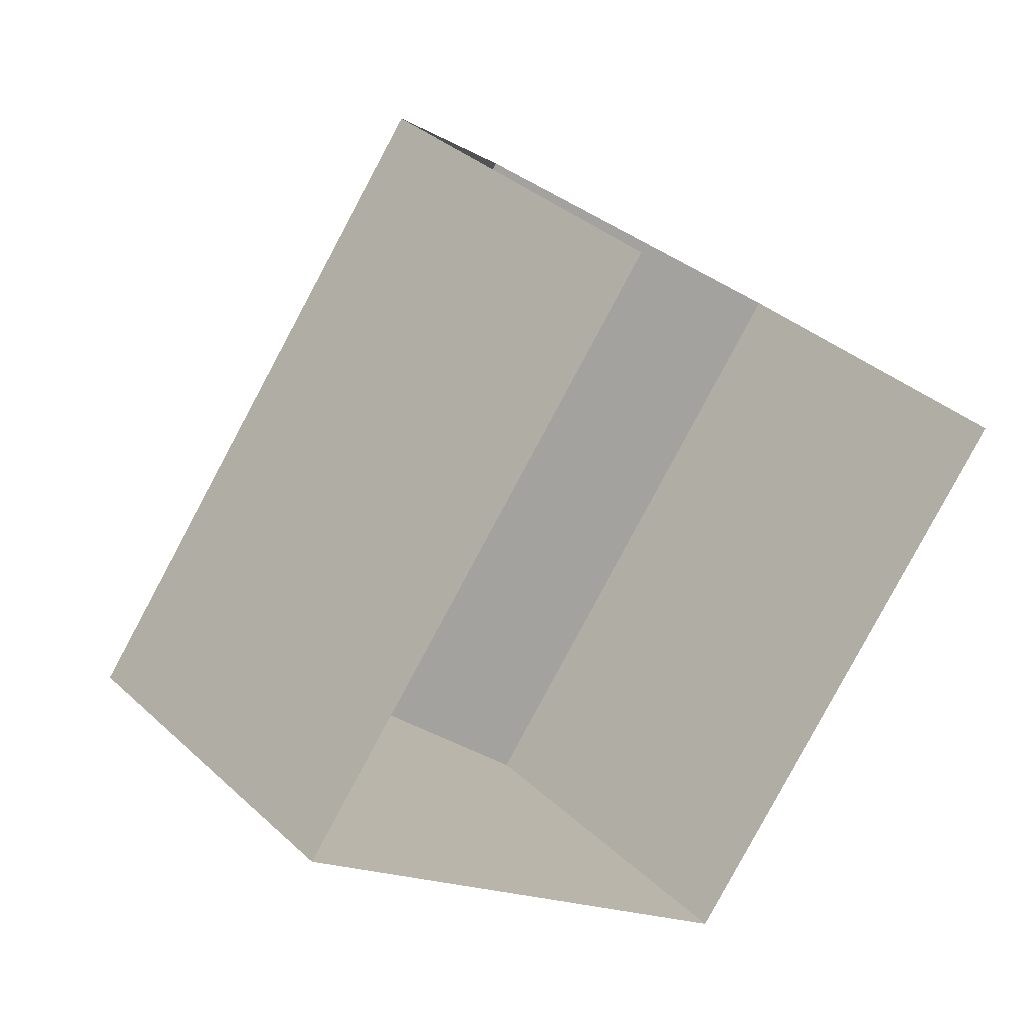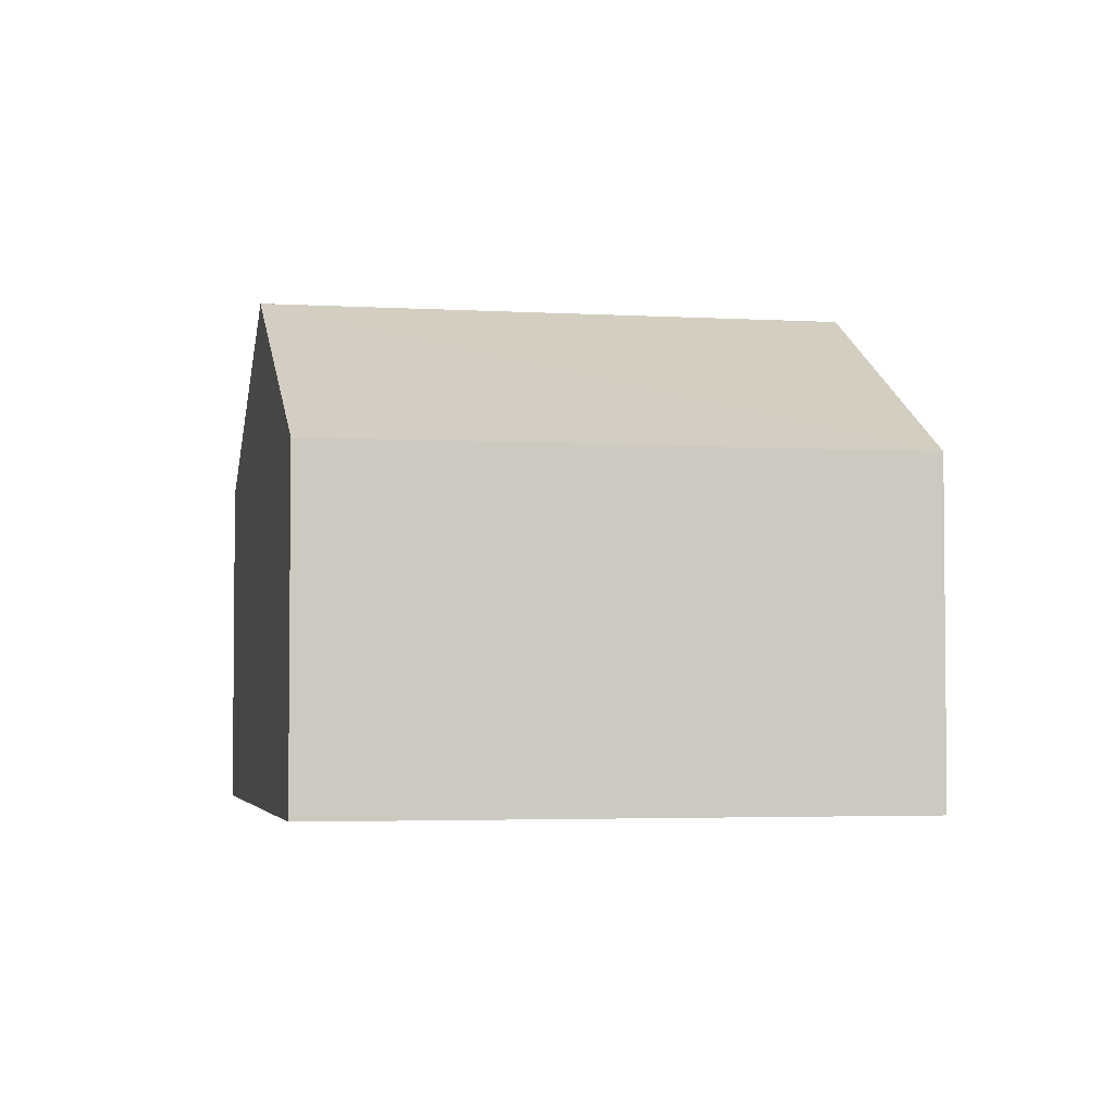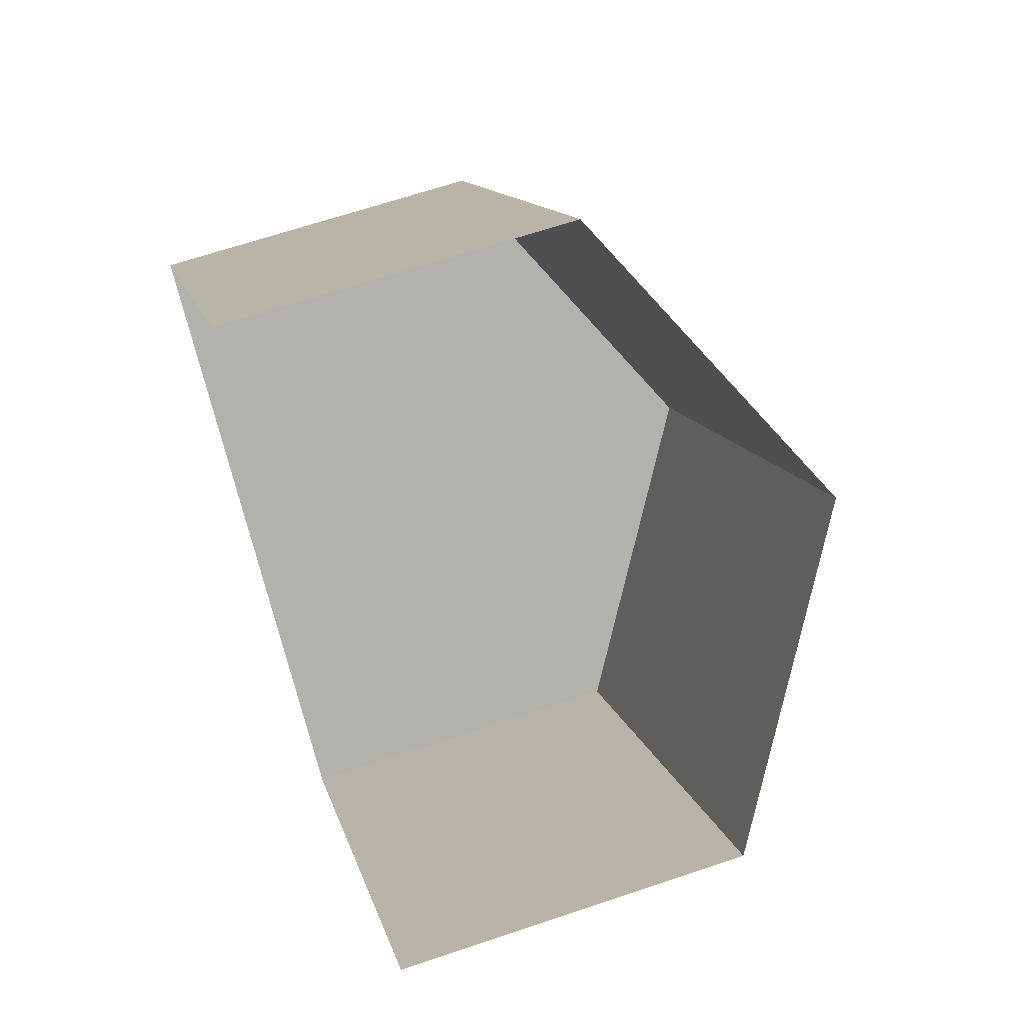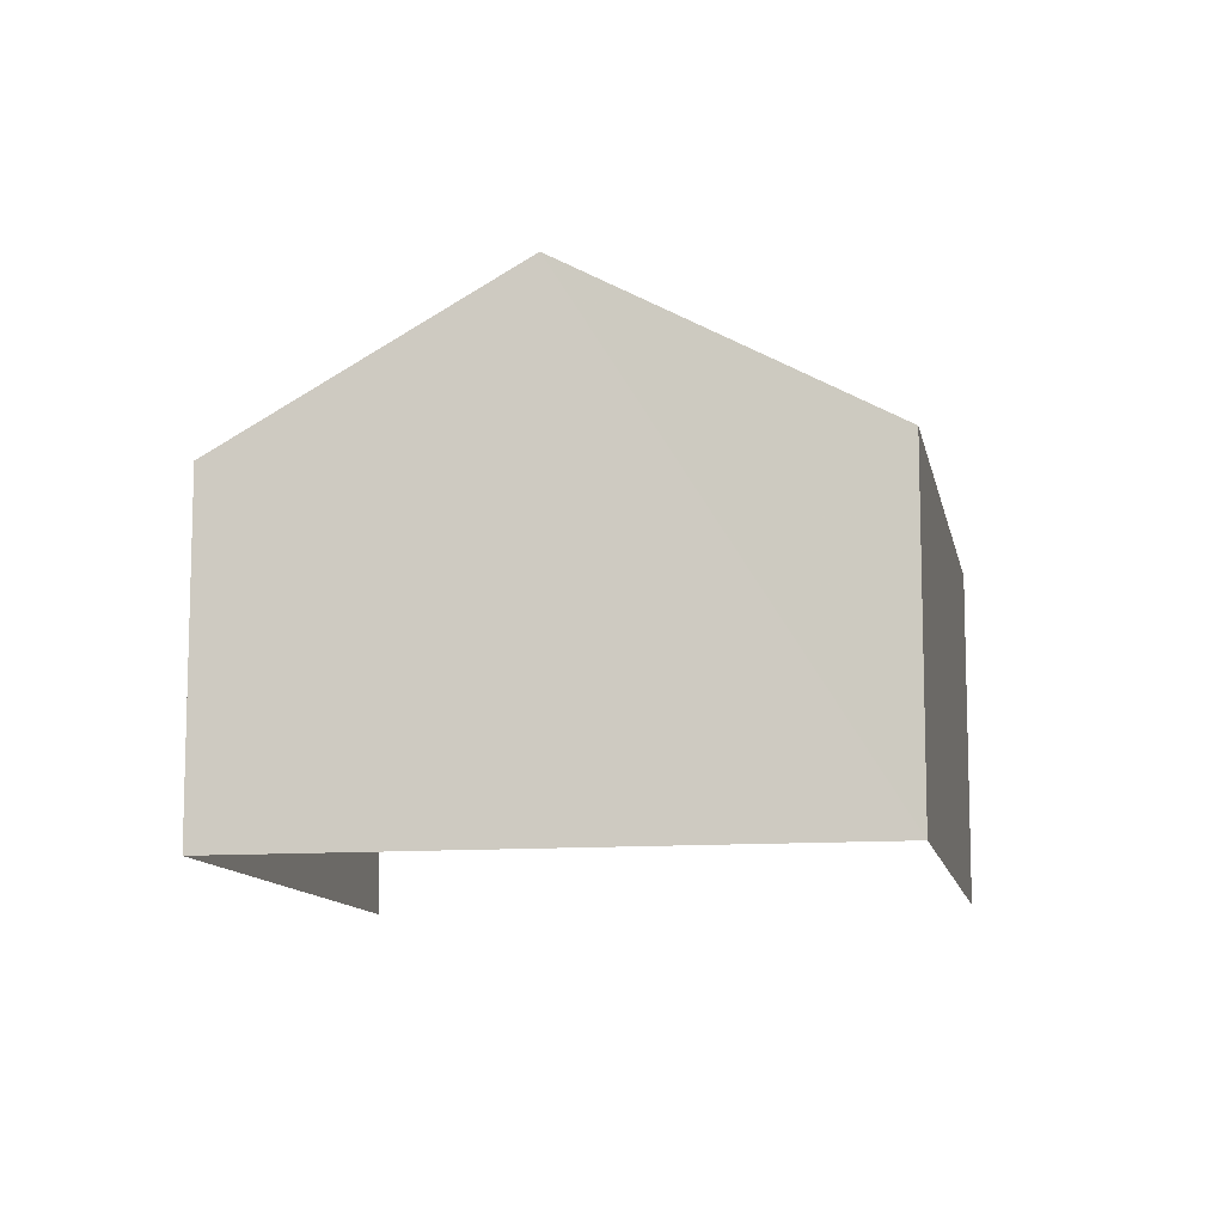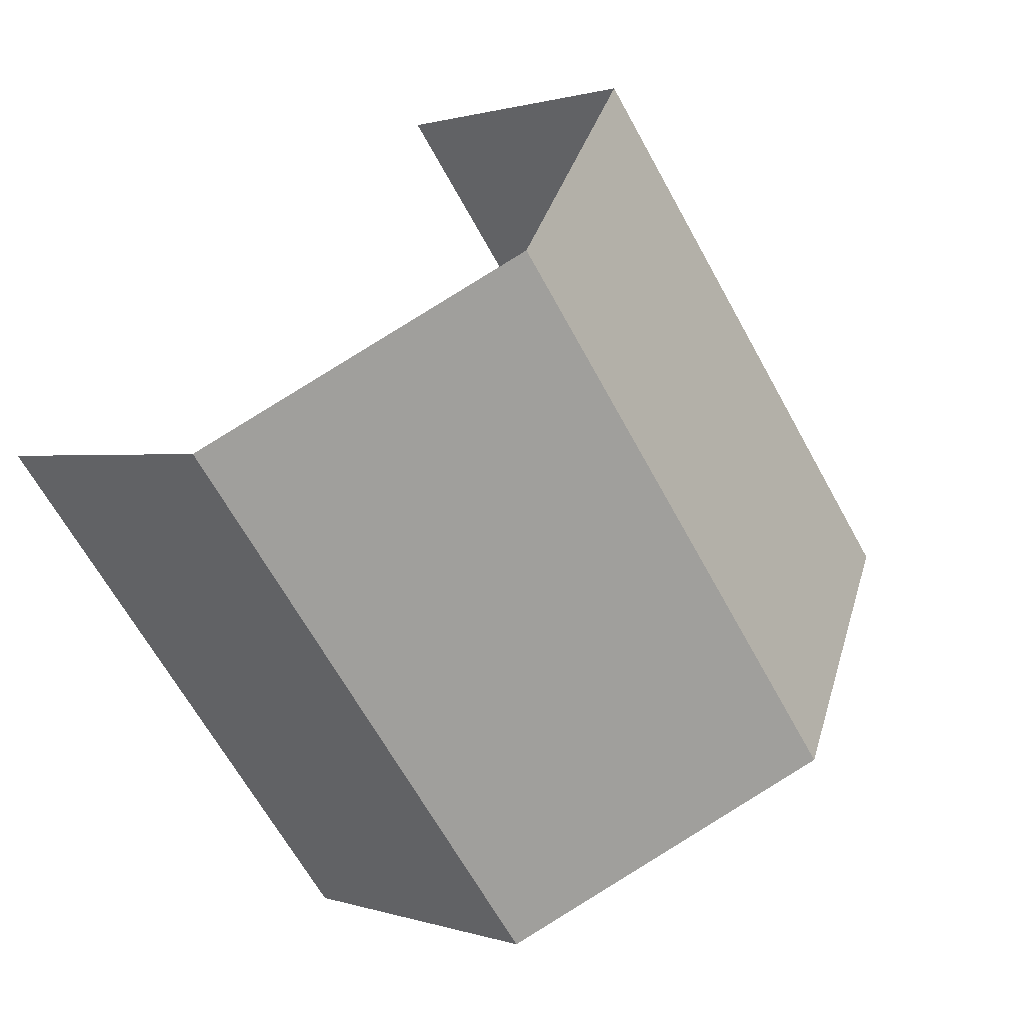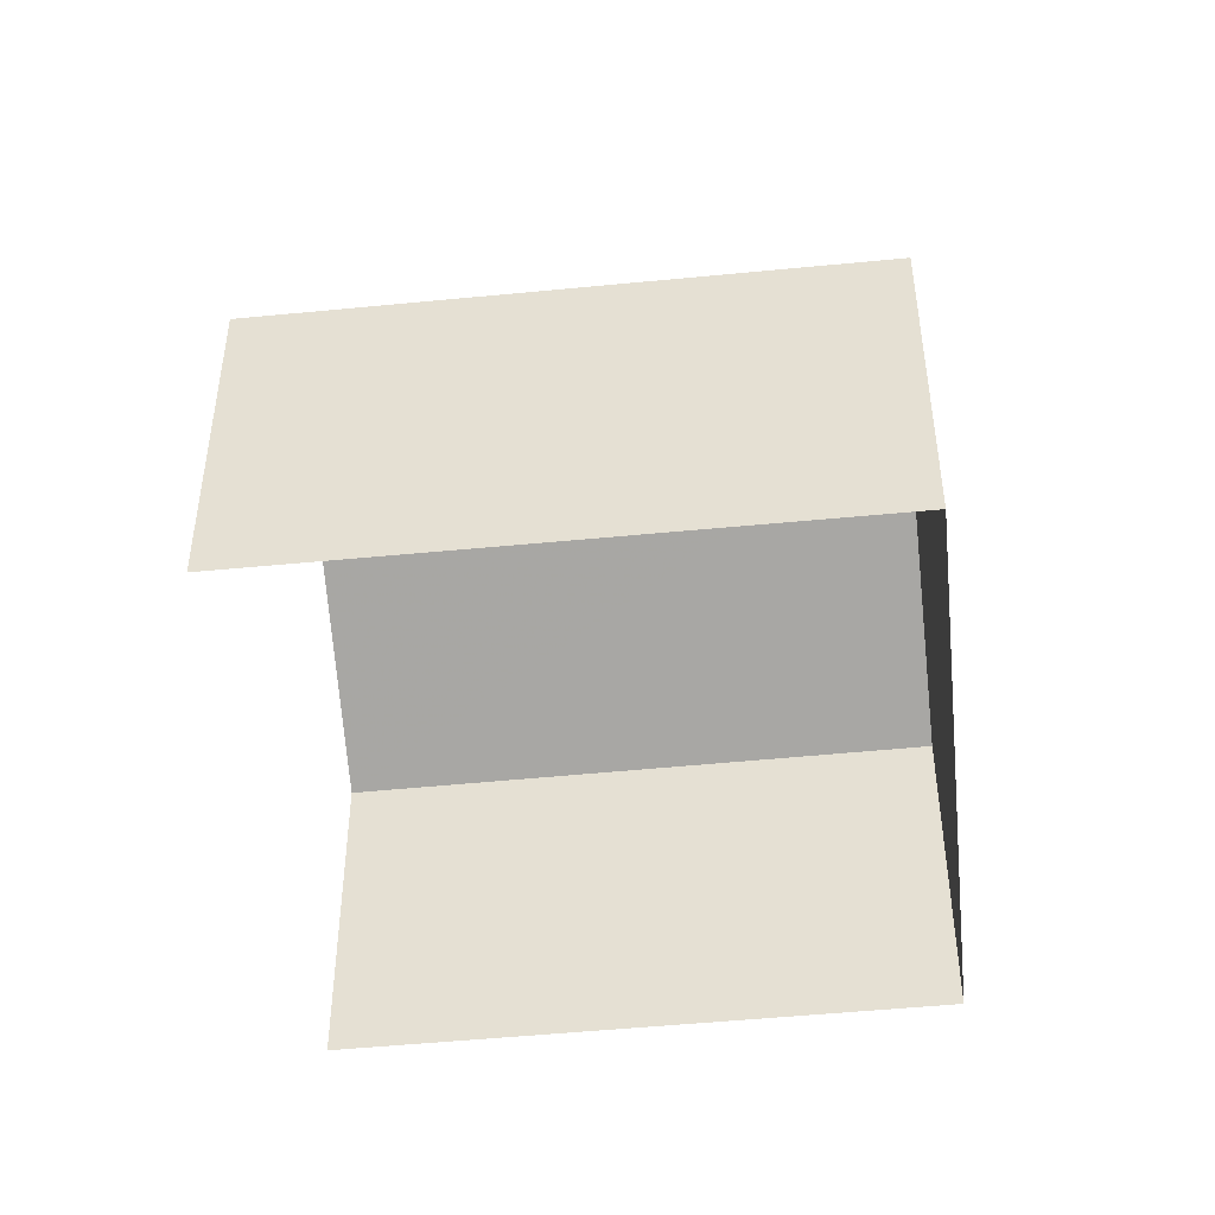
<metadata>
{"format":"obj","ext":"obj","renderer":"f3d","projection":"perspective","resolution":1024,"background":"white","views":[{"elev":34.5,"azim":141.0,"up":"+Y"},{"elev":-3.3,"azim":115.3,"up":"+Z"},{"elev":65.1,"azim":-108.6,"up":"+Y"},{"elev":-11.0,"azim":47.9,"up":"+Z"},{"elev":1.0,"azim":-38.2,"up":"+Y"},{"elev":-47.1,"azim":-46.4,"up":"+Z"}]}
</metadata>
<code>
v -2.196e+05 -1.236e+05 36.14
v -2.196e+05 -1.236e+05 36.14
v -2.196e+05 -1.236e+05 36.14
v -2.196e+05 -1.236e+05 36.14
v -2.196e+05 -1.236e+05 39.17
v -2.196e+05 -1.236e+05 38.16
v -2.196e+05 -1.236e+05 39.17
v -2.196e+05 -1.236e+05 38.16
v -2.196e+05 -1.236e+05 38.16
v -2.196e+05 -1.236e+05 38.16
f 1 2 3
f 1 4 2
f 9 1 5
f 1 3 5
f 3 8 5
f 5 6 7
f 5 8 6
f 7 9 5
f 7 10 9
f 9 4 1
f 9 10 4
f 6 2 7
f 2 4 7
f 4 10 7
f 6 3 2
f 6 8 3

</code>
